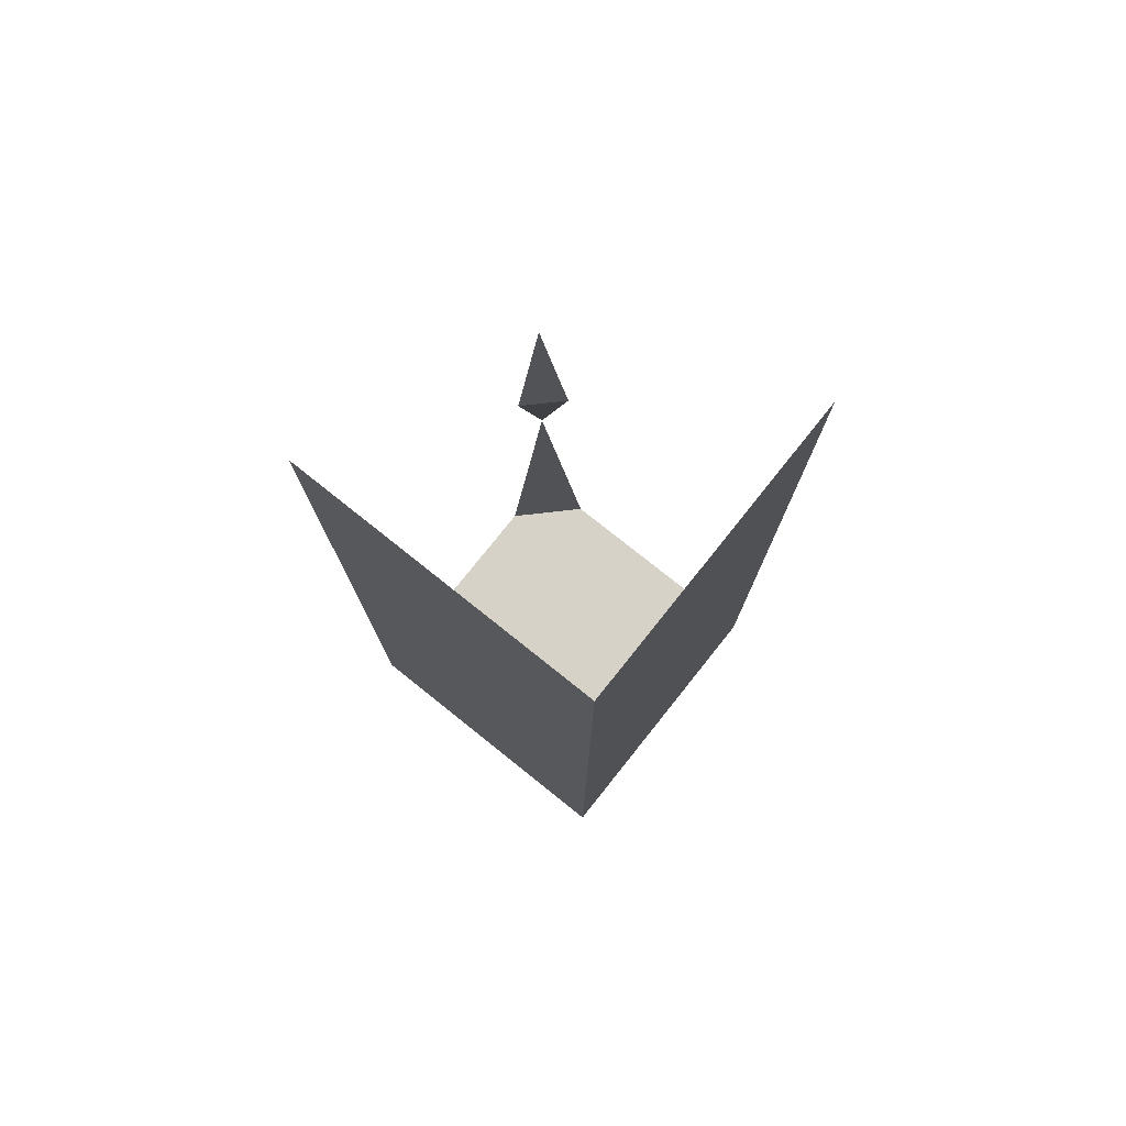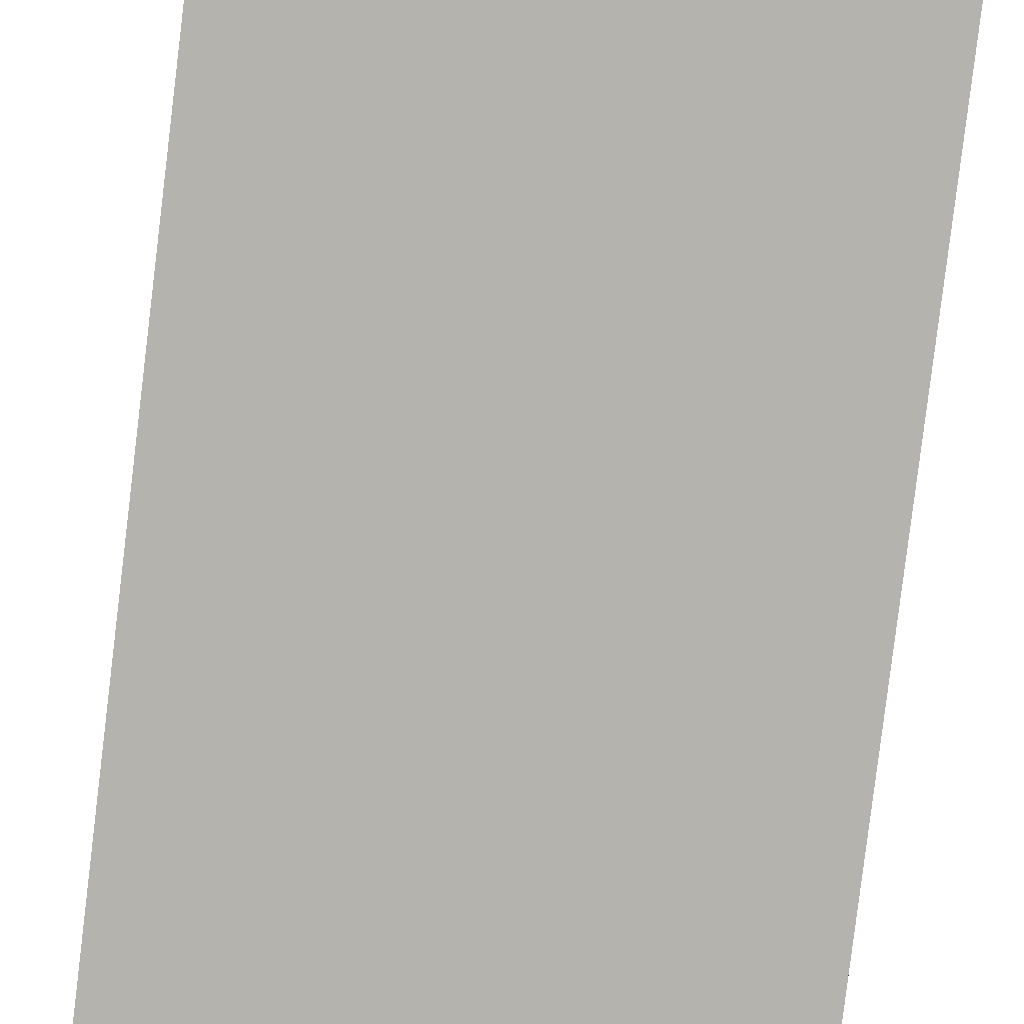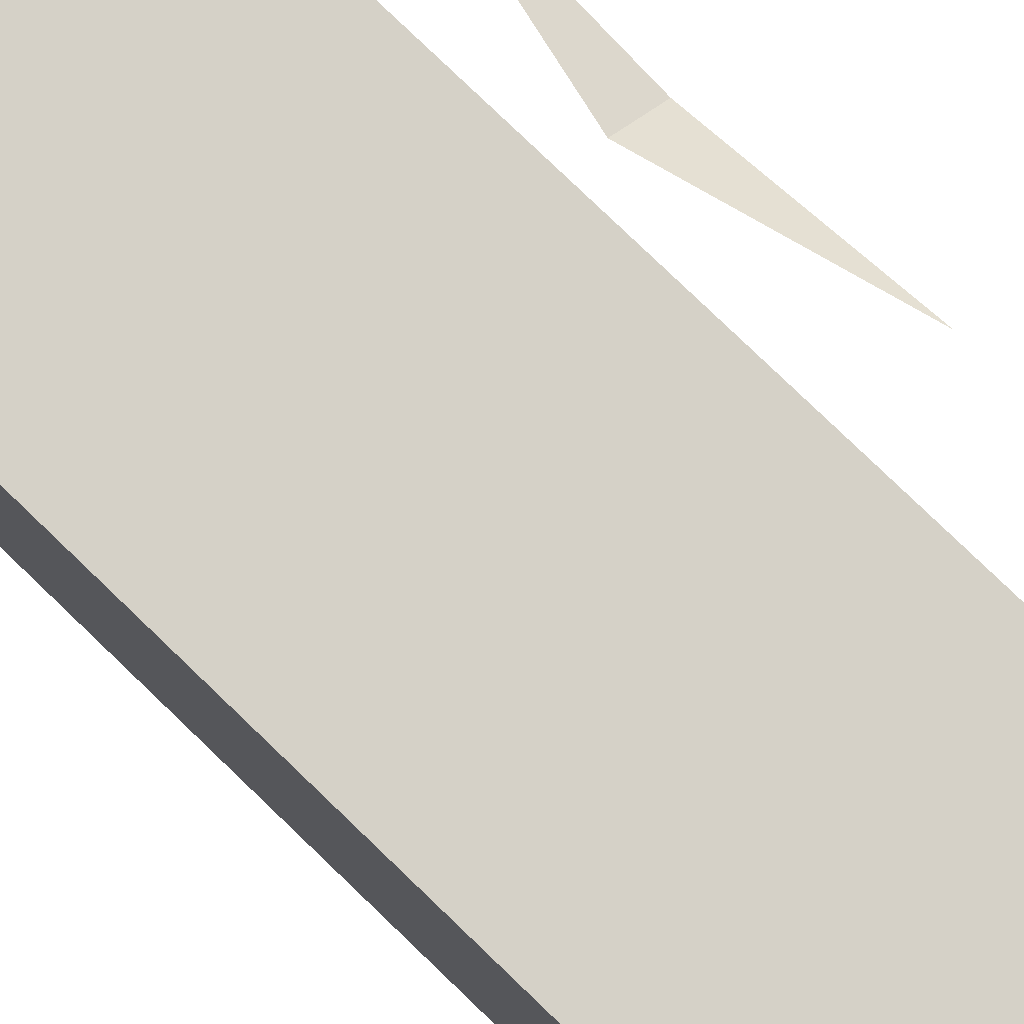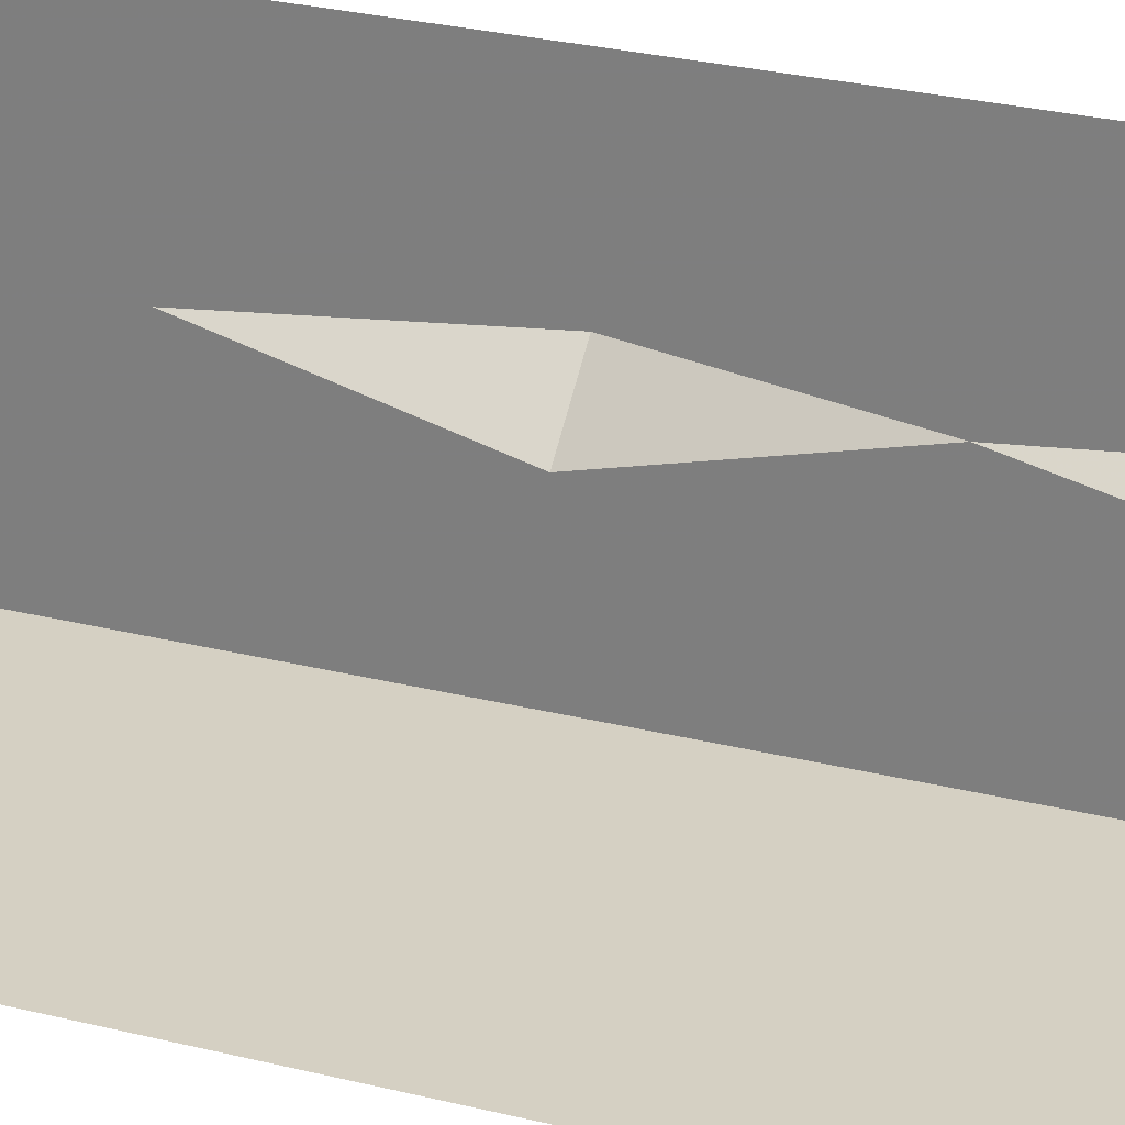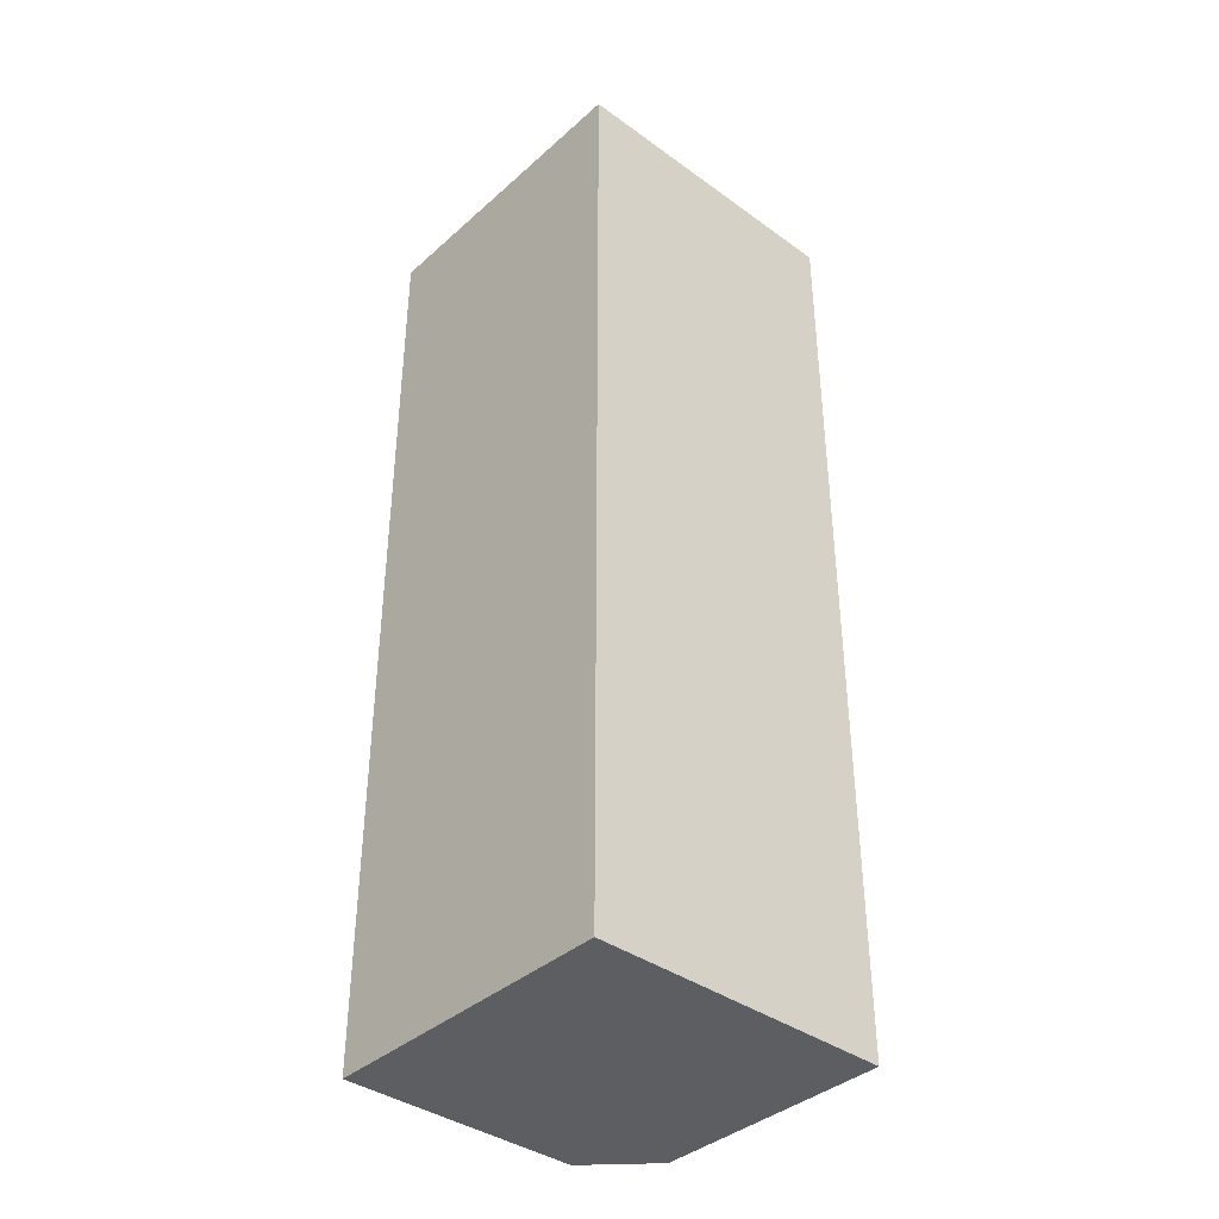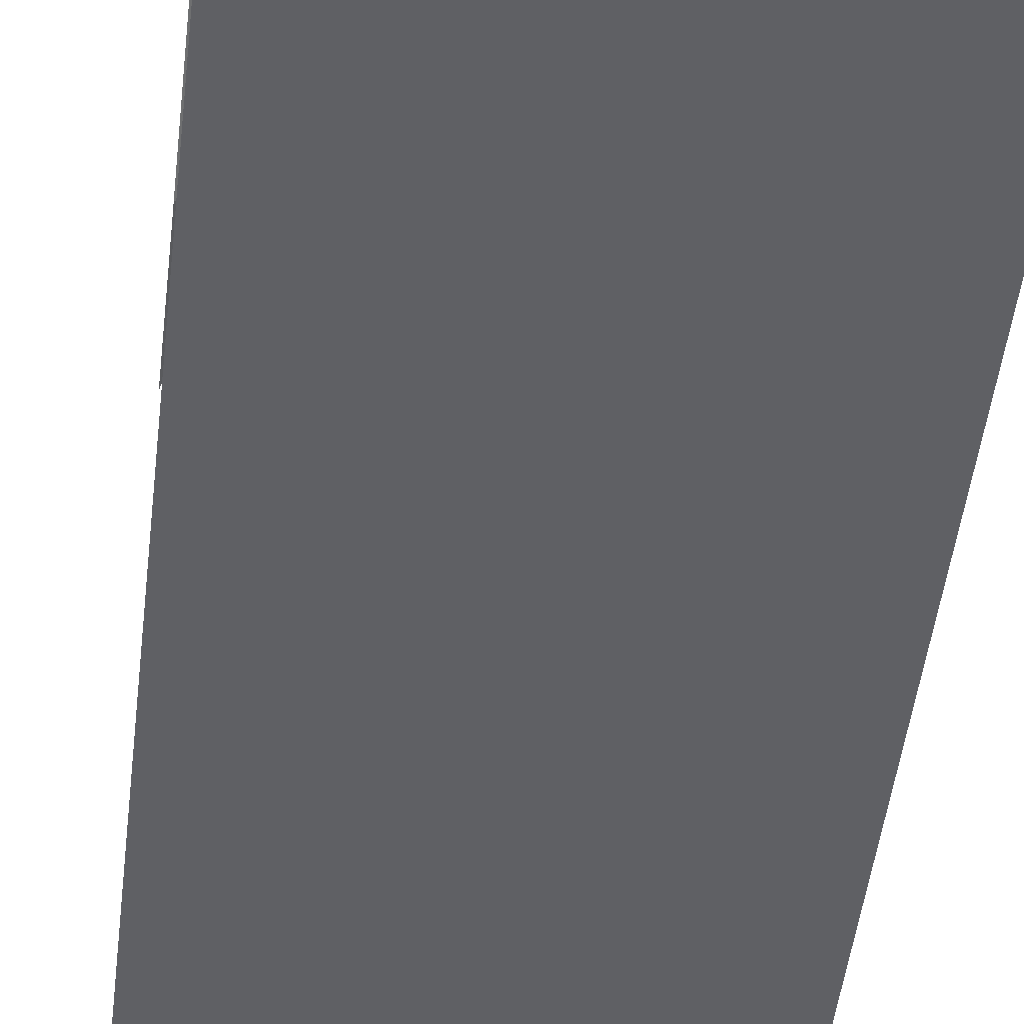
<metadata>
{"format":"obj","ext":"obj","renderer":"f3d","projection":"perspective","resolution":1024,"background":"white","views":[{"elev":77.4,"azim":128.6,"up":"+Y"},{"elev":-79.9,"azim":-6.9,"up":"+Z"},{"elev":79.1,"azim":133.9,"up":"+Z"},{"elev":26.0,"azim":-67.9,"up":"+Z"},{"elev":-38.7,"azim":137.9,"up":"+Y"},{"elev":-43.8,"azim":-6.2,"up":"+Z"}]}
</metadata>
<code>
o wall/4319/corner_diagonal
v -64 -240 -64
v -64 160 -64
v 64 160 -64
v 64 -240 -64
v -64 -240 39
v -39 -240 64
v -64 -128 64
v 64 160 64
v 64 -240 64
v -64 -64 48
v -48 -64 64
v -64 0 64
f 1 2 3
f 1 3 4
f 1 4 5
f 5 4 6
f 5 6 7
f 4 3 8
f 4 8 9
f 4 9 6
f 10 11 12
f 11 10 7

</code>
